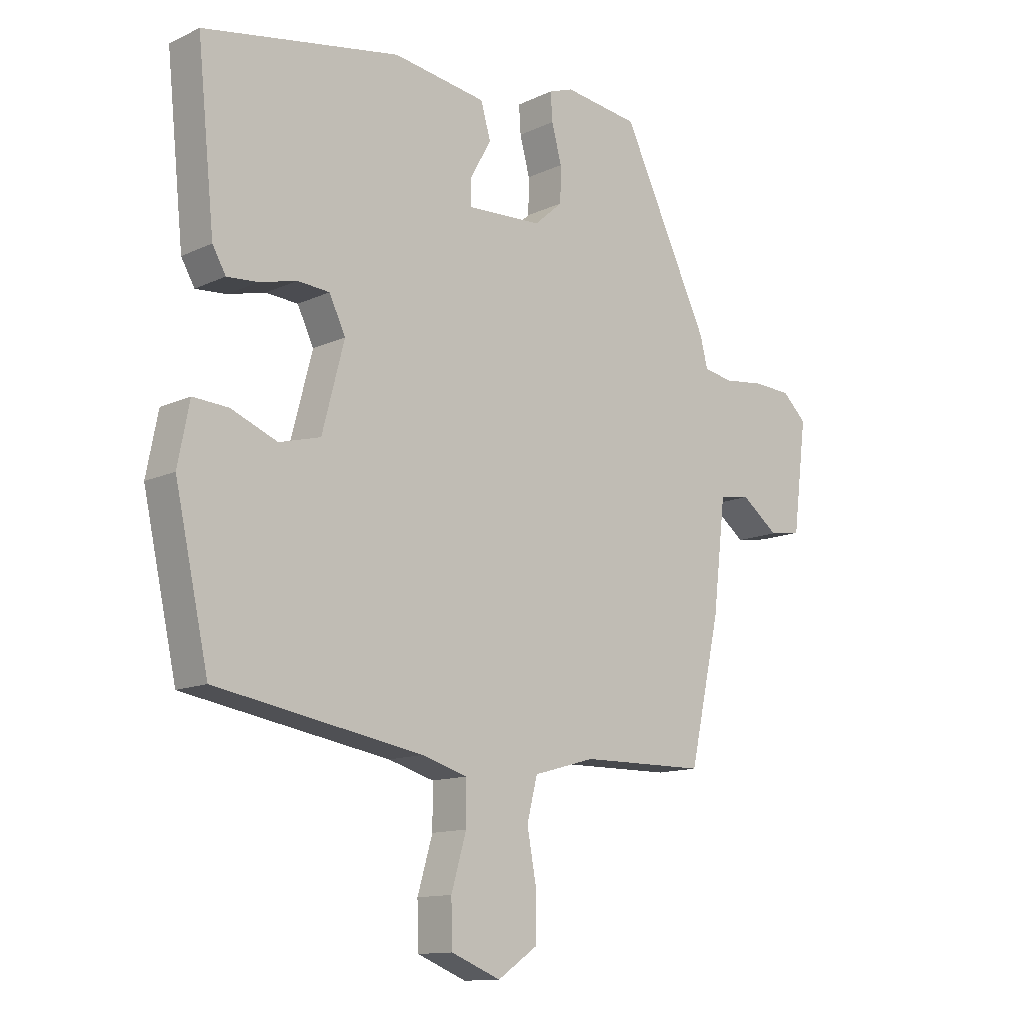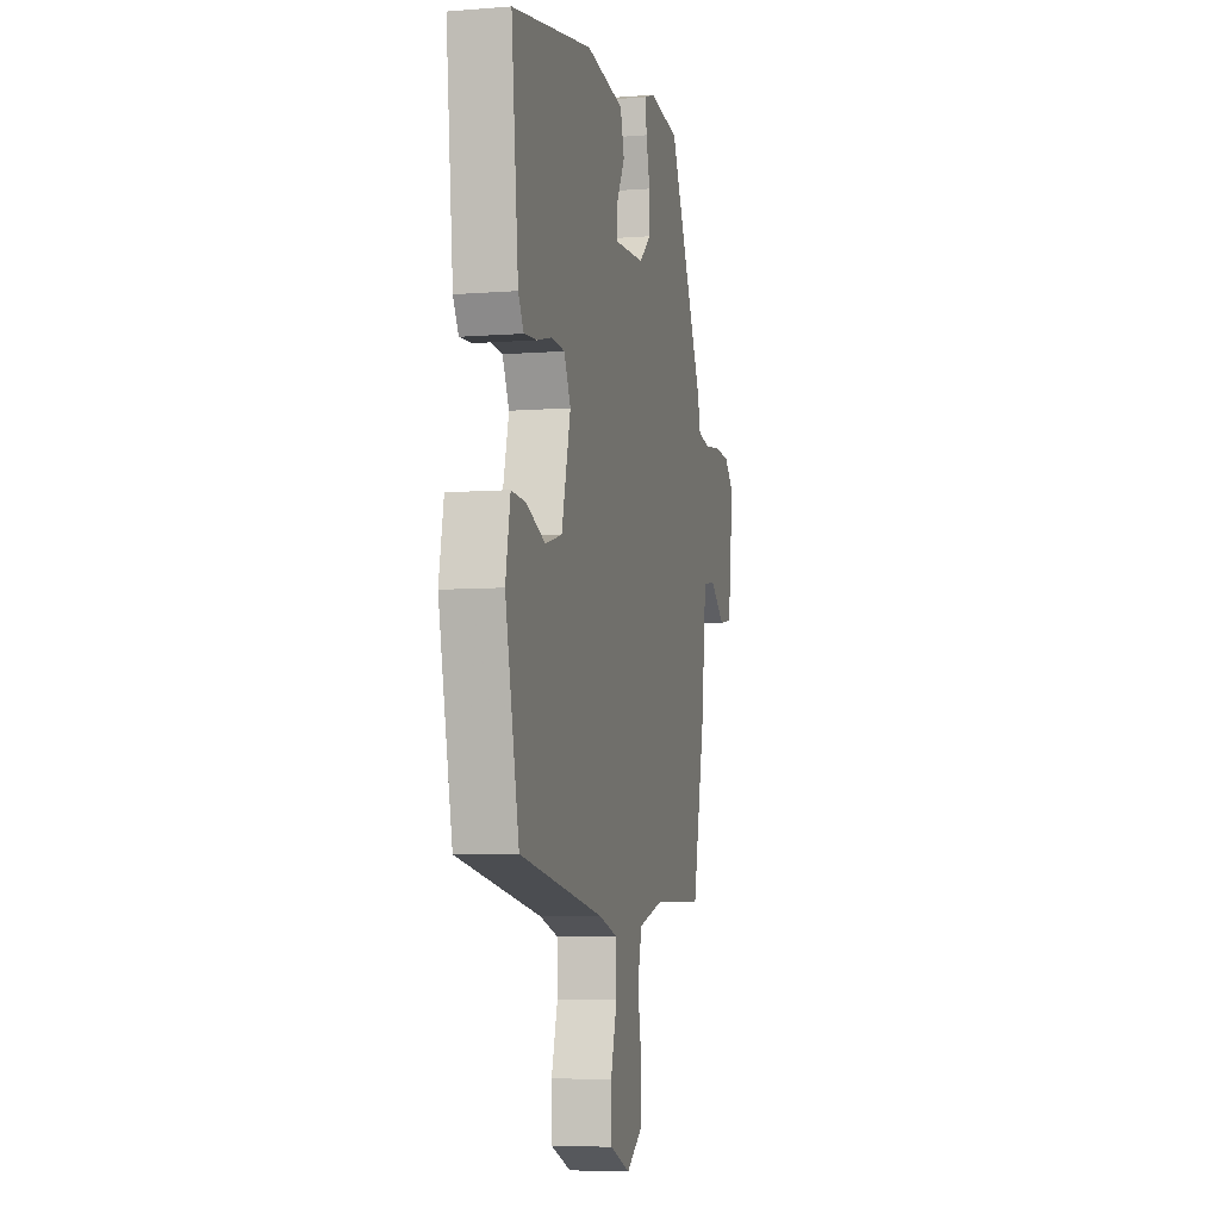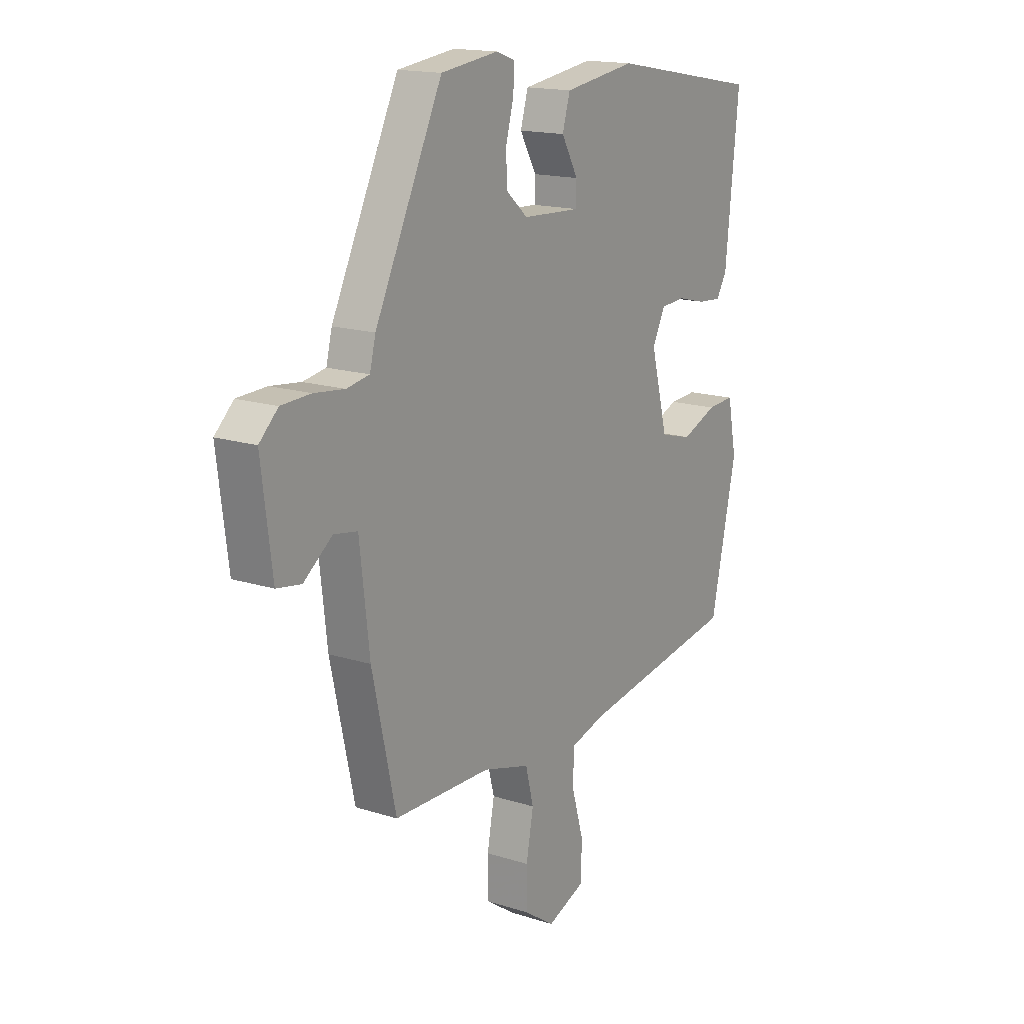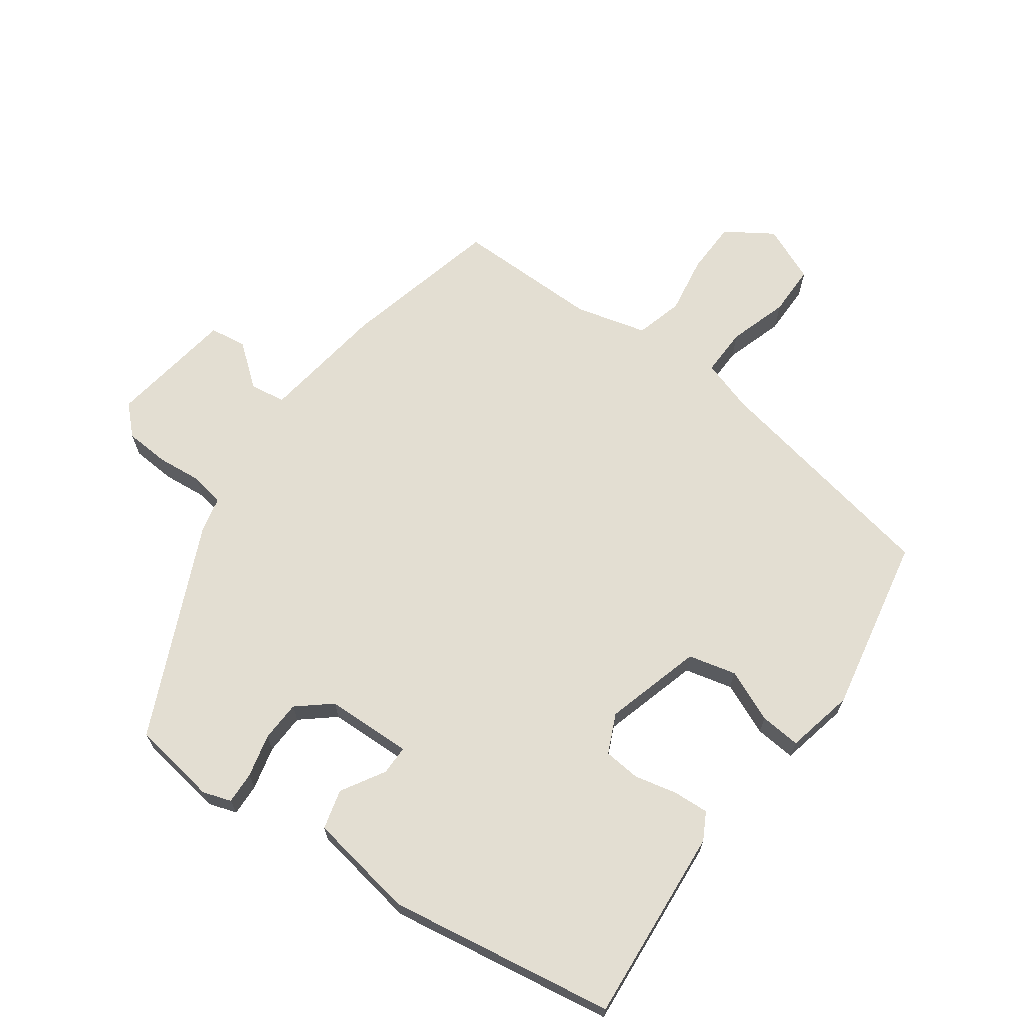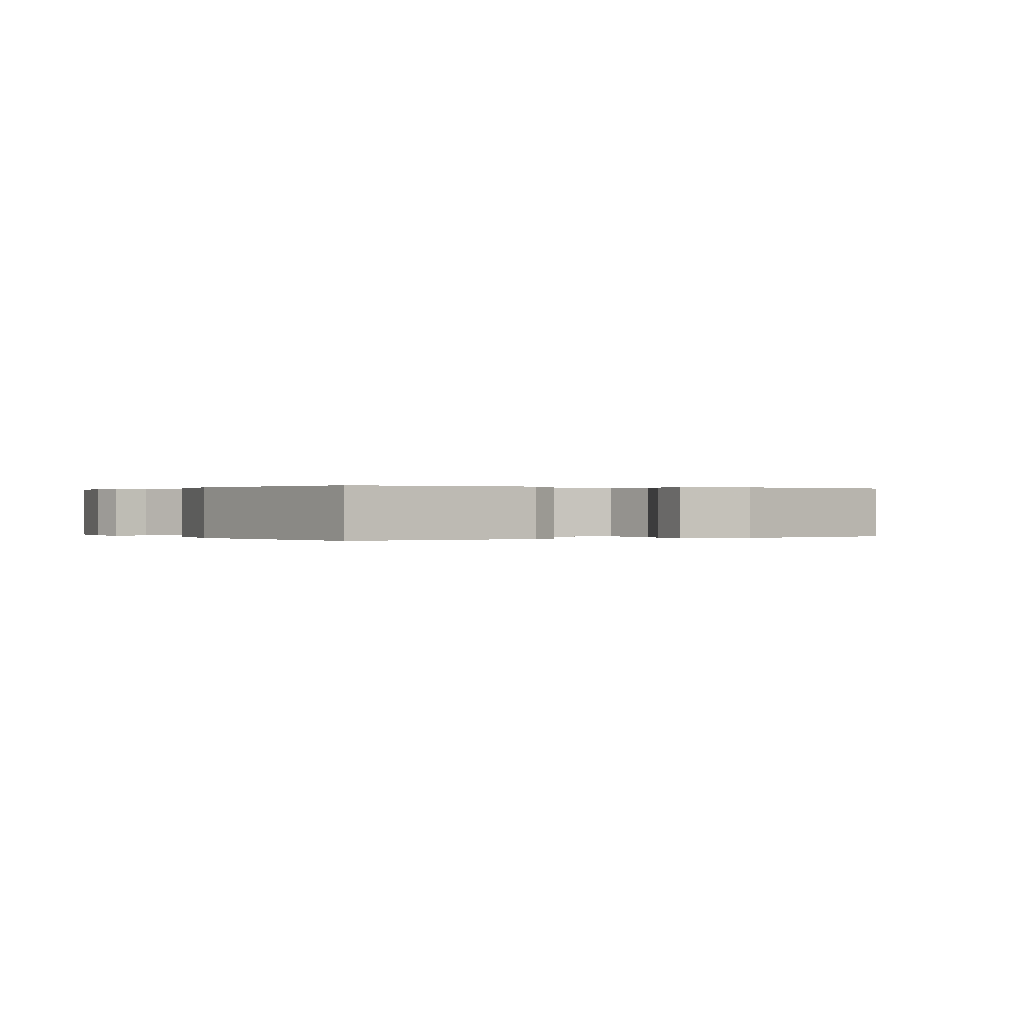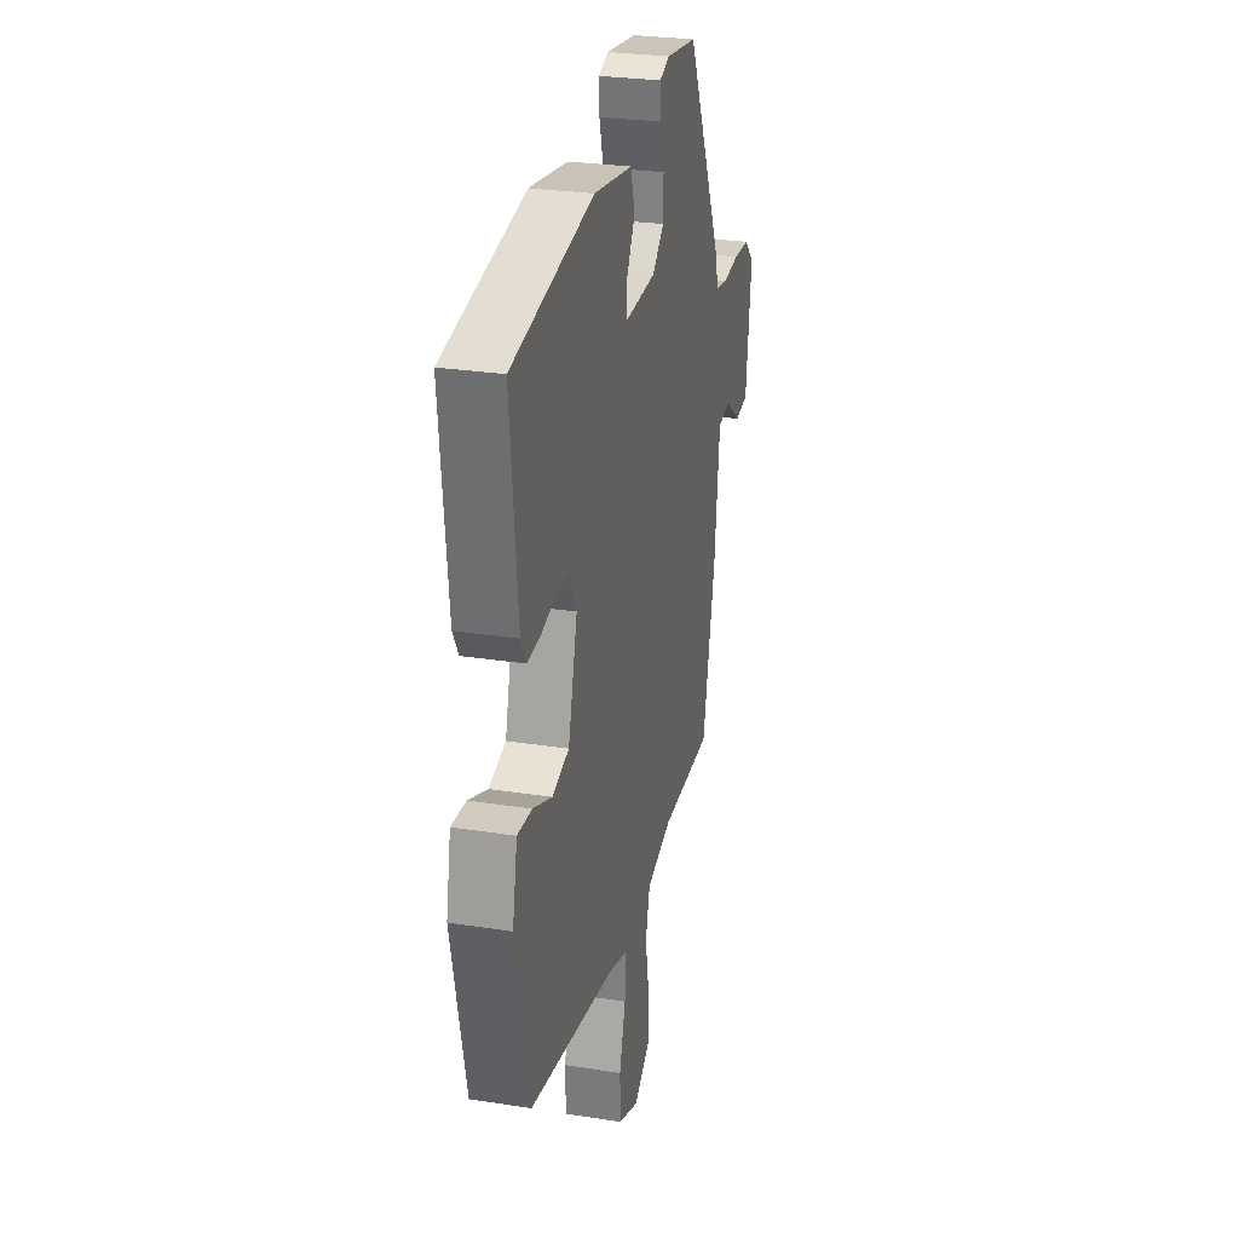
<metadata>
{"format":"obj","ext":"obj","renderer":"f3d","projection":"perspective","resolution":1024,"background":"white","views":[{"elev":-12.6,"azim":137.3,"up":"+Z"},{"elev":-6.5,"azim":103.2,"up":"+Z"},{"elev":16.2,"azim":-56.6,"up":"+Z"},{"elev":67.6,"azim":37.0,"up":"+Y"},{"elev":0.1,"azim":61.7,"up":"+Y"},{"elev":27.4,"azim":103.5,"up":"+Z"}]}
</metadata>
<code>
v -0.443 0.07 -0.515
v -0.496 0.07 -0.276
v -0.518 0.07 -0.088
v -0.571 0.07 -0.079
v -0.635 0.07 -0.128
v -0.69 0.07 -0.119
v -0.714 0.07 0.069
v -0.672 0.07 0.109
v -0.606 0.07 0.112
v -0.538 0.07 0.104
v -0.487 0.07 0.113
v -0.474 0.07 0.165
v -0.323 0.07 0.479
v -0.194 0.07 0.496
v -0.152 0.07 0.481
v -0.155 0.07 0.433
v -0.172 0.07 0.369
v -0.171 0.07 0.308
v -0.122 0.07 0.265
v 0.007 0.07 0.259
v 0.008 0.07 0.303
v -0.029 0.07 0.369
v -0.012 0.07 0.428
v 0.149 0.07 0.452
v 0.488 0.07 0.391
v 0.458 0.07 0.099
v 0.435 0.07 0.059
v 0.382 0.07 0.063
v 0.318 0.07 0.079
v 0.263 0.07 0.075
v 0.235 0.07 0.017
v 0.273 0.07 -0.129
v 0.344 0.07 -0.148
v 0.423 0.07 -0.116
v 0.484 0.07 -0.112
v 0.504 0.07 -0.214
v 0.446 0.07 -0.478
v 0.091 0.07 -0.538
v 0.012 0.07 -0.561
v 0.012 0.07 -0.633
v 0.038 0.07 -0.722
v 0.036 0.07 -0.798
v -0.049 0.07 -0.832
v -0.118 0.07 -0.785
v -0.118 0.07 -0.706
v -0.102 0.07 -0.619
v -0.12 0.07 -0.548
v -0.226 0.07 -0.518
v -0.443 0 -0.515
v -0.496 0 -0.276
v -0.518 0 -0.088
v -0.571 0 -0.079
v -0.635 0 -0.128
v -0.69 0 -0.119
v -0.714 0 0.069
v -0.672 0 0.109
v -0.606 0 0.112
v -0.538 0 0.104
v -0.487 0 0.113
v -0.474 0 0.165
v -0.323 0 0.479
v -0.194 0 0.496
v -0.152 0 0.481
v -0.155 0 0.433
v -0.172 0 0.369
v -0.171 0 0.308
v -0.122 0 0.265
v 0.007 0 0.259
v 0.008 0 0.303
v -0.029 0 0.369
v -0.012 0 0.428
v 0.149 0 0.452
v 0.488 0 0.391
v 0.458 0 0.099
v 0.435 0 0.059
v 0.382 0 0.063
v 0.318 0 0.079
v 0.263 0 0.075
v 0.235 0 0.017
v 0.273 0 -0.129
v 0.344 0 -0.148
v 0.423 0 -0.116
v 0.484 0 -0.112
v 0.504 0 -0.214
v 0.446 0 -0.478
v 0.091 0 -0.538
v 0.012 0 -0.561
v 0.012 0 -0.633
v 0.038 0 -0.722
v 0.036 0 -0.798
v -0.049 0 -0.832
v -0.118 0 -0.785
v -0.118 0 -0.706
v -0.102 0 -0.619
v -0.12 0 -0.548
v -0.226 0 -0.518
f 43 44 45 46
f 41 42 43 46
f 40 41 46 47
f 39 40 47
f 38 39 47 48
f 36 37 38 48
f 33 34 35 36
f 32 33 36 48
f 26 27 28 29
f 26 29 30
f 25 26 30
f 24 25 30
f 21 22 23 24
f 20 21 24 30
f 19 20 30 31
f 14 15 16 17
f 14 17 18
f 11 12 13 14
f 11 14 18
f 7 8 9 10
f 7 10 11
f 4 5 6 7
f 3 4 7 11
f 19 31 32 48
f 11 18 19 48
f 3 11 48
f 1 2 3 48
f 94 93 92 91
f 94 91 90 89
f 95 94 89 88
f 95 88 87
f 96 95 87 86
f 96 86 85 84
f 84 83 82 81
f 96 84 81 80
f 77 76 75 74
f 78 77 74
f 78 74 73
f 78 73 72
f 72 71 70 69
f 78 72 69 68
f 79 78 68 67
f 65 64 63 62
f 66 65 62
f 62 61 60 59
f 66 62 59
f 58 57 56 55
f 59 58 55
f 55 54 53 52
f 59 55 52 51
f 96 80 79 67
f 96 67 66 59
f 96 59 51
f 96 51 50 49
f 1 49 50 2
f 2 50 51 3
f 3 51 52 4
f 4 52 53 5
f 5 53 54 6
f 6 54 55 7
f 7 55 56 8
f 8 56 57 9
f 9 57 58 10
f 10 58 59 11
f 11 59 60 12
f 12 60 61 13
f 13 61 62 14
f 14 62 63 15
f 15 63 64 16
f 16 64 65 17
f 17 65 66 18
f 18 66 67 19
f 19 67 68 20
f 20 68 69 21
f 21 69 70 22
f 22 70 71 23
f 23 71 72 24
f 24 72 73 25
f 25 73 74 26
f 26 74 75 27
f 27 75 76 28
f 28 76 77 29
f 29 77 78 30
f 30 78 79 31
f 31 79 80 32
f 32 80 81 33
f 33 81 82 34
f 34 82 83 35
f 35 83 84 36
f 36 84 85 37
f 37 85 86 38
f 38 86 87 39
f 39 87 88 40
f 40 88 89 41
f 41 89 90 42
f 42 90 91 43
f 43 91 92 44
f 44 92 93 45
f 45 93 94 46
f 46 94 95 47
f 47 95 96 48
f 48 96 49 1

</code>
